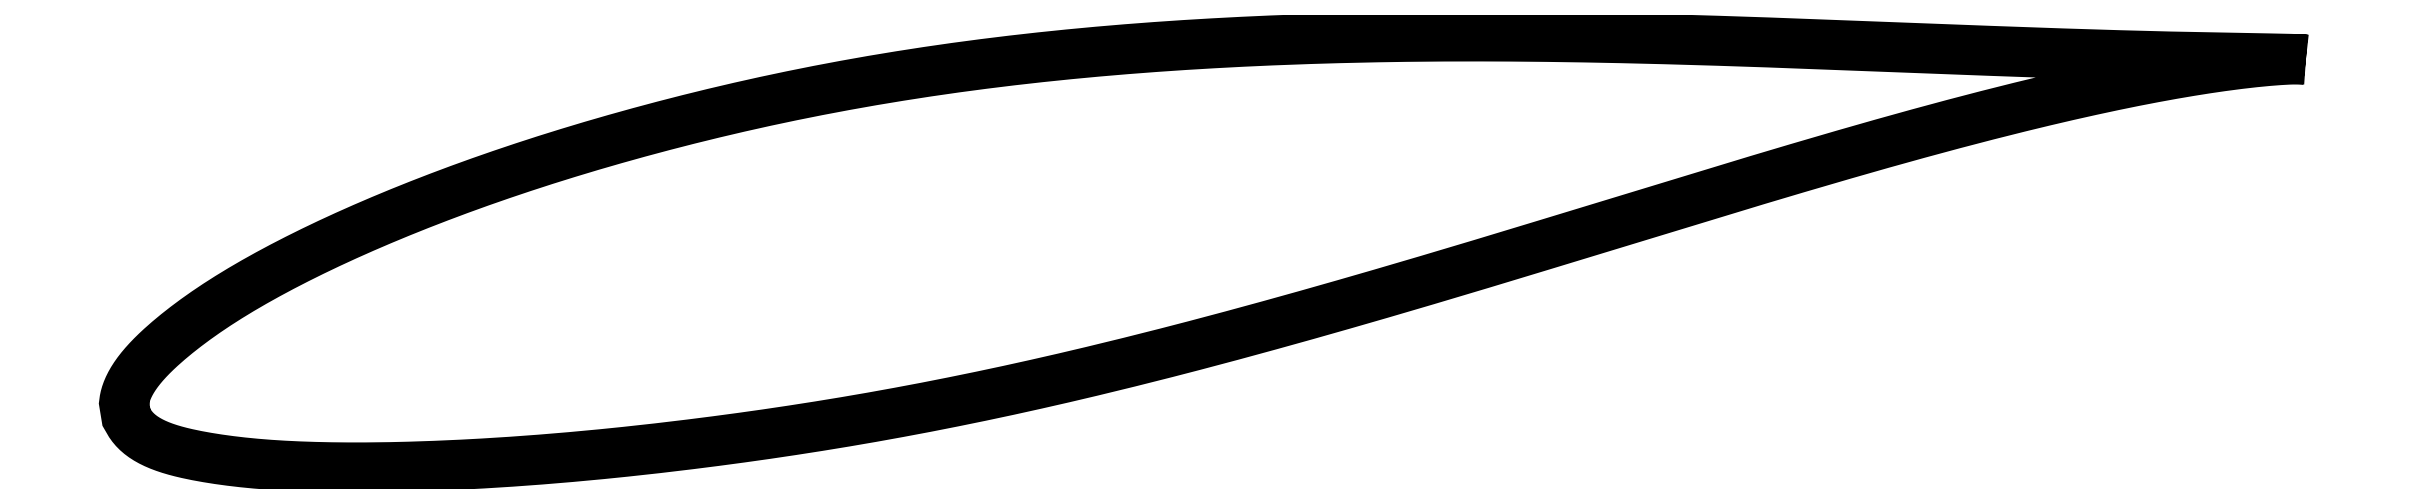
<metadata>
{"format":"dxf","ext":"dxf","renderer":"ezdxf+matplotlib","layout":"modelspace","background":"white","min_lineweight":24,"dpi":150}
</metadata>
<code>
0
SECTION
2
ENTITIES
0
LWPOLYLINE
8
0
90
721
70
1
10
70.55
20
11.57
10
70.54
20
11.57
10
70.54
20
11.57
10
70.53
20
11.57
10
70.51
20
11.58
10
70.49
20
11.58
10
70.47
20
11.58
10
70.44
20
11.58
10
70.41
20
11.58
10
70.38
20
11.58
10
70.34
20
11.59
10
70.29
20
11.59
10
70.25
20
11.59
10
70.19
20
11.59
10
70.14
20
11.6
10
70.08
20
11.6
10
70.01
20
11.6
10
69.95
20
11.6
10
69.87
20
11.6
10
69.8
20
11.61
10
69.72
20
11.61
10
69.63
20
11.61
10
69.54
20
11.61
10
69.45
20
11.61
10
69.36
20
11.62
10
69.26
20
11.62
10
69.15
20
11.62
10
69.04
20
11.62
10
68.93
20
11.63
10
68.81
20
11.63
10
68.69
20
11.63
10
68.57
20
11.63
10
68.44
20
11.63
10
68.31
20
11.64
10
68.17
20
11.64
10
68.03
20
11.64
10
67.89
20
11.64
10
67.74
20
11.65
10
67.59
20
11.65
10
67.43
20
11.65
10
67.27
20
11.65
10
67.11
20
11.66
10
66.94
20
11.66
10
66.77
20
11.66
10
66.59
20
11.67
10
66.41
20
11.67
10
66.23
20
11.67
10
66.04
20
11.68
10
65.85
20
11.68
10
65.66
20
11.68
10
65.46
20
11.69
10
65.26
20
11.69
10
65.05
20
11.7
10
64.84
20
11.7
10
64.63
20
11.71
10
64.41
20
11.71
10
64.19
20
11.72
10
63.97
20
11.72
10
63.74
20
11.73
10
63.51
20
11.73
10
63.27
20
11.74
10
63.04
20
11.74
10
62.79
20
11.75
10
62.55
20
11.76
10
62.3
20
11.76
10
62.05
20
11.77
10
61.79
20
11.78
10
61.53
20
11.78
10
61.27
20
11.79
10
61
20
11.8
10
60.73
20
11.81
10
60.46
20
11.82
10
60.18
20
11.83
10
59.9
20
11.83
10
59.61
20
11.84
10
59.33
20
11.85
10
59.04
20
11.86
10
58.74
20
11.87
10
58.45
20
11.88
10
58.15
20
11.89
10
57.84
20
11.9
10
57.54
20
11.91
10
57.23
20
11.92
10
56.91
20
11.94
10
56.6
20
11.95
10
56.28
20
11.96
10
55.96
20
11.97
10
55.63
20
11.98
10
55.3
20
11.99
10
54.97
20
12.01
10
54.64
20
12.02
10
54.3
20
12.03
10
53.96
20
12.04
10
53.62
20
12.06
10
53.27
20
12.07
10
52.92
20
12.08
10
52.57
20
12.1
10
52.22
20
12.11
10
51.86
20
12.12
10
51.5
20
12.14
10
51.14
20
12.15
10
50.77
20
12.17
10
50.41
20
12.18
10
50.03
20
12.2
10
49.66
20
12.21
10
49.29
20
12.22
10
48.91
20
12.24
10
48.53
20
12.25
10
48.15
20
12.27
10
47.76
20
12.28
10
47.37
20
12.3
10
46.98
20
12.31
10
46.59
20
12.33
10
46.2
20
12.34
10
45.8
20
12.36
10
45.4
20
12.37
10
45
20
12.39
10
44.59
20
12.4
10
44.19
20
12.41
10
43.78
20
12.43
10
43.37
20
12.44
10
42.96
20
12.46
10
42.55
20
12.47
10
42.13
20
12.48
10
41.71
20
12.49
10
41.29
20
12.51
10
40.87
20
12.52
10
40.45
20
12.53
10
40.02
20
12.54
10
39.6
20
12.56
10
39.17
20
12.57
10
38.74
20
12.58
10
38.31
20
12.59
10
37.87
20
12.6
10
37.44
20
12.61
10
37
20
12.62
10
36.56
20
12.63
10
36.12
20
12.63
10
35.68
20
12.64
10
35.24
20
12.65
10
34.8
20
12.66
10
34.35
20
12.66
10
33.9
20
12.67
10
33.46
20
12.67
10
33.01
20
12.68
10
32.56
20
12.68
10
32.11
20
12.68
10
31.65
20
12.69
10
31.2
20
12.69
10
30.75
20
12.69
10
30.29
20
12.69
10
29.84
20
12.69
10
29.38
20
12.69
10
28.92
20
12.69
10
28.46
20
12.68
10
28
20
12.68
10
27.54
20
12.68
10
27.08
20
12.67
10
26.62
20
12.66
10
26.16
20
12.66
10
25.69
20
12.65
10
25.23
20
12.64
10
24.77
20
12.63
10
24.3
20
12.62
10
23.84
20
12.61
10
23.37
20
12.59
10
22.91
20
12.58
10
22.44
20
12.57
10
21.97
20
12.55
10
21.51
20
12.53
10
21.04
20
12.52
10
20.57
20
12.5
10
20.11
20
12.48
10
19.64
20
12.46
10
19.17
20
12.43
10
18.7
20
12.41
10
18.24
20
12.38
10
17.77
20
12.36
10
17.3
20
12.33
10
16.83
20
12.3
10
16.37
20
12.28
10
15.9
20
12.25
10
15.43
20
12.21
10
14.97
20
12.18
10
14.5
20
12.15
10
14.04
20
12.11
10
13.57
20
12.07
10
13.11
20
12.04
10
12.64
20
12
10
12.18
20
11.96
10
11.71
20
11.91
10
11.25
20
11.87
10
10.79
20
11.83
10
10.33
20
11.78
10
9.868
20
11.73
10
9.408
20
11.68
10
8.949
20
11.63
10
8.49
20
11.58
10
8.033
20
11.53
10
7.576
20
11.47
10
7.12
20
11.42
10
6.665
20
11.36
10
6.212
20
11.3
10
5.759
20
11.24
10
5.307
20
11.18
10
4.856
20
11.12
10
4.407
20
11.05
10
3.958
20
10.99
10
3.511
20
10.92
10
3.065
20
10.85
10
2.621
20
10.78
10
2.177
20
10.71
10
1.735
20
10.63
10
1.295
20
10.56
10
0.8554
20
10.48
10
0.4176
20
10.41
10
-0.01872
20
10.33
10
-0.4536
20
10.25
10
-0.8869
20
10.16
10
-1.319
20
10.08
10
-1.749
20
9.997
10
-2.177
20
9.911
10
-2.604
20
9.824
10
-3.03
20
9.735
10
-3.453
20
9.645
10
-3.875
20
9.554
10
-4.295
20
9.462
10
-4.713
20
9.369
10
-5.129
20
9.274
10
-5.544
20
9.178
10
-5.956
20
9.081
10
-6.367
20
8.984
10
-6.776
20
8.885
10
-7.182
20
8.785
10
-7.587
20
8.684
10
-7.99
20
8.582
10
-8.39
20
8.479
10
-8.789
20
8.375
10
-9.185
20
8.27
10
-9.579
20
8.164
10
-9.972
20
8.058
10
-10.36
20
7.951
10
-10.75
20
7.843
10
-11.13
20
7.734
10
-11.52
20
7.624
10
-11.9
20
7.514
10
-12.28
20
7.403
10
-12.65
20
7.291
10
-13.03
20
7.179
10
-13.4
20
7.066
10
-13.77
20
6.952
10
-14.13
20
6.838
10
-14.5
20
6.723
10
-14.86
20
6.607
10
-15.22
20
6.49
10
-15.58
20
6.373
10
-15.93
20
6.256
10
-16.28
20
6.138
10
-16.63
20
6.019
10
-16.97
20
5.9
10
-17.32
20
5.781
10
-17.66
20
5.661
10
-18
20
5.54
10
-18.33
20
5.419
10
-18.66
20
5.298
10
-18.99
20
5.176
10
-19.32
20
5.054
10
-19.64
20
4.931
10
-19.96
20
4.808
10
-20.28
20
4.685
10
-20.59
20
4.562
10
-20.91
20
4.438
10
-21.22
20
4.314
10
-21.52
20
4.19
10
-21.82
20
4.066
10
-22.12
20
3.941
10
-22.42
20
3.817
10
-22.71
20
3.692
10
-23.01
20
3.567
10
-23.29
20
3.442
10
-23.58
20
3.317
10
-23.86
20
3.192
10
-24.14
20
3.067
10
-24.41
20
2.942
10
-24.68
20
2.817
10
-24.95
20
2.691
10
-25.22
20
2.566
10
-25.48
20
2.441
10
-25.74
20
2.316
10
-25.99
20
2.191
10
-26.24
20
2.066
10
-26.49
20
1.941
10
-26.74
20
1.817
10
-26.98
20
1.693
10
-27.22
20
1.568
10
-27.45
20
1.444
10
-27.68
20
1.32
10
-27.91
20
1.196
10
-28.14
20
1.073
10
-28.36
20
0.9498
10
-28.57
20
0.8268
10
-28.79
20
0.704
10
-29
20
0.5815
10
-29.2
20
0.4593
10
-29.41
20
0.3373
10
-29.61
20
0.2158
10
-29.8
20
0.09435
10
-30
20
-0.02664
10
-30.19
20
-0.1473
10
-30.37
20
-0.2676
10
-30.55
20
-0.3877
10
-30.73
20
-0.5073
10
-30.9
20
-0.6263
10
-31.07
20
-0.7448
10
-31.24
20
-0.8628
10
-31.4
20
-0.9801
10
-31.56
20
-1.097
10
-31.72
20
-1.213
10
-31.87
20
-1.328
10
-32.02
20
-1.443
10
-32.17
20
-1.556
10
-32.31
20
-1.669
10
-32.44
20
-1.781
10
-32.58
20
-1.892
10
-32.71
20
-2.002
10
-32.83
20
-2.11
10
-32.95
20
-2.218
10
-33.07
20
-2.325
10
-33.19
20
-2.431
10
-33.3
20
-2.535
10
-33.41
20
-2.639
10
-33.51
20
-2.742
10
-33.61
20
-2.844
10
-33.7
20
-2.944
10
-33.8
20
-3.044
10
-33.88
20
-3.143
10
-33.97
20
-3.241
10
-34.05
20
-3.338
10
-34.12
20
-3.434
10
-34.2
20
-3.53
10
-34.27
20
-3.624
10
-34.33
20
-3.718
10
-34.39
20
-3.81
10
-34.45
20
-3.901
10
-34.5
20
-3.992
10
-34.55
20
-4.08
10
-34.59
20
-4.168
10
-34.64
20
-4.254
10
-34.67
20
-4.339
10
-34.71
20
-4.422
10
-34.74
20
-4.502
10
-34.76
20
-4.581
10
-34.79
20
-4.656
10
-34.8
20
-4.729
10
-34.82
20
-4.797
10
-34.83
20
-4.86
10
-34.84
20
-4.917
10
-34.85
20
-4.965
10
-34.85
20
-5.002
10
-34.85
20
-5.026
10
-34.75
20
-5.699
10
-34.74
20
-5.704
10
-34.73
20
-5.719
10
-34.72
20
-5.744
10
-34.7
20
-5.78
10
-34.67
20
-5.829
10
-34.64
20
-5.887
10
-34.6
20
-5.949
10
-34.56
20
-6.015
10
-34.52
20
-6.082
10
-34.47
20
-6.149
10
-34.41
20
-6.216
10
-34.35
20
-6.283
10
-34.29
20
-6.348
10
-34.23
20
-6.412
10
-34.16
20
-6.475
10
-34.08
20
-6.537
10
-34.01
20
-6.597
10
-33.92
20
-6.655
10
-33.84
20
-6.712
10
-33.75
20
-6.767
10
-33.66
20
-6.821
10
-33.56
20
-6.873
10
-33.46
20
-6.924
10
-33.36
20
-6.973
10
-33.25
20
-7.021
10
-33.14
20
-7.068
10
-33.02
20
-7.112
10
-32.9
20
-7.156
10
-32.78
20
-7.198
10
-32.65
20
-7.239
10
-32.52
20
-7.279
10
-32.39
20
-7.317
10
-32.25
20
-7.355
10
-32.11
20
-7.391
10
-31.96
20
-7.426
10
-31.81
20
-7.461
10
-31.66
20
-7.494
10
-31.5
20
-7.527
10
-31.34
20
-7.559
10
-31.18
20
-7.591
10
-31.01
20
-7.621
10
-30.84
20
-7.651
10
-30.66
20
-7.68
10
-30.48
20
-7.709
10
-30.3
20
-7.736
10
-30.11
20
-7.763
10
-29.92
20
-7.789
10
-29.73
20
-7.814
10
-29.53
20
-7.839
10
-29.33
20
-7.863
10
-29.12
20
-7.885
10
-28.91
20
-7.907
10
-28.7
20
-7.928
10
-28.48
20
-7.948
10
-28.27
20
-7.966
10
-28.04
20
-7.984
10
-27.82
20
-8.001
10
-27.59
20
-8.016
10
-27.35
20
-8.031
10
-27.12
20
-8.045
10
-26.88
20
-8.057
10
-26.64
20
-8.069
10
-26.39
20
-8.079
10
-26.14
20
-8.089
10
-25.89
20
-8.097
10
-25.63
20
-8.105
10
-25.37
20
-8.111
10
-25.11
20
-8.117
10
-24.84
20
-8.122
10
-24.57
20
-8.126
10
-24.3
20
-8.128
10
-24.02
20
-8.13
10
-23.74
20
-8.131
10
-23.46
20
-8.131
10
-23.18
20
-8.129
10
-22.89
20
-8.127
10
-22.6
20
-8.124
10
-22.3
20
-8.12
10
-22
20
-8.115
10
-21.7
20
-8.109
10
-21.4
20
-8.102
10
-21.09
20
-8.094
10
-20.78
20
-8.085
10
-20.47
20
-8.075
10
-20.15
20
-8.064
10
-19.84
20
-8.052
10
-19.52
20
-8.039
10
-19.19
20
-8.025
10
-18.86
20
-8.01
10
-18.54
20
-7.994
10
-18.2
20
-7.977
10
-17.87
20
-7.959
10
-17.53
20
-7.94
10
-17.19
20
-7.92
10
-16.85
20
-7.899
10
-16.5
20
-7.877
10
-16.15
20
-7.854
10
-15.8
20
-7.829
10
-15.45
20
-7.804
10
-15.09
20
-7.778
10
-14.74
20
-7.75
10
-14.37
20
-7.721
10
-14.01
20
-7.691
10
-13.65
20
-7.661
10
-13.28
20
-7.629
10
-12.91
20
-7.596
10
-12.54
20
-7.561
10
-12.16
20
-7.526
10
-11.78
20
-7.49
10
-11.41
20
-7.452
10
-11.02
20
-7.414
10
-10.64
20
-7.374
10
-10.25
20
-7.332
10
-9.867
20
-7.29
10
-9.478
20
-7.247
10
-9.086
20
-7.203
10
-8.692
20
-7.157
10
-8.297
20
-7.11
10
-7.899
20
-7.063
10
-7.499
20
-7.014
10
-7.098
20
-6.964
10
-6.695
20
-6.913
10
-6.29
20
-6.86
10
-5.883
20
-6.807
10
-5.474
20
-6.752
10
-5.064
20
-6.697
10
-4.652
20
-6.639
10
-4.239
20
-6.581
10
-3.823
20
-6.522
10
-3.407
20
-6.461
10
-2.989
20
-6.399
10
-2.569
20
-6.335
10
-2.147
20
-6.271
10
-1.725
20
-6.205
10
-1.301
20
-6.138
10
-0.8754
20
-6.069
10
-0.4487
20
-5.999
10
-0.02071
20
-5.928
10
0.4085
20
-5.855
10
0.839
20
-5.781
10
1.271
20
-5.706
10
1.703
20
-5.629
10
2.137
20
-5.55
10
2.572
20
-5.471
10
3.008
20
-5.39
10
3.445
20
-5.307
10
3.883
20
-5.224
10
4.322
20
-5.138
10
4.762
20
-5.051
10
5.203
20
-4.963
10
5.644
20
-4.874
10
6.087
20
-4.783
10
6.53
20
-4.691
10
6.974
20
-4.598
10
7.419
20
-4.503
10
7.864
20
-4.407
10
8.31
20
-4.31
10
8.756
20
-4.211
10
9.203
20
-4.111
10
9.651
20
-4.01
10
10.1
20
-3.908
10
10.55
20
-3.804
10
11
20
-3.699
10
11.45
20
-3.593
10
11.9
20
-3.486
10
12.35
20
-3.377
10
12.8
20
-3.268
10
13.25
20
-3.157
10
13.7
20
-3.046
10
14.15
20
-2.933
10
14.6
20
-2.82
10
15.05
20
-2.706
10
15.51
20
-2.59
10
15.96
20
-2.474
10
16.41
20
-2.357
10
16.86
20
-2.238
10
17.31
20
-2.119
10
17.77
20
-1.999
10
18.22
20
-1.879
10
18.67
20
-1.758
10
19.12
20
-1.636
10
19.57
20
-1.513
10
20.02
20
-1.389
10
20.48
20
-1.265
10
20.93
20
-1.14
10
21.38
20
-1.015
10
21.83
20
-0.8895
10
22.28
20
-0.7632
10
22.73
20
-0.6363
10
23.18
20
-0.5089
10
23.63
20
-0.381
10
24.07
20
-0.2528
10
24.52
20
-0.1243
10
24.97
20
0.004602
10
25.42
20
0.134
10
25.86
20
0.2633
10
26.31
20
0.3932
10
26.75
20
0.5237
10
27.2
20
0.6542
10
27.64
20
0.7844
10
28.08
20
0.9151
10
28.52
20
1.046
10
28.97
20
1.177
10
29.41
20
1.309
10
29.85
20
1.44
10
30.28
20
1.571
10
30.72
20
1.703
10
31.16
20
1.834
10
31.59
20
1.966
10
32.03
20
2.097
10
32.46
20
2.228
10
32.9
20
2.359
10
33.33
20
2.491
10
33.76
20
2.622
10
34.19
20
2.752
10
34.61
20
2.883
10
35.04
20
3.013
10
35.47
20
3.143
10
35.89
20
3.272
10
36.31
20
3.402
10
36.73
20
3.531
10
37.15
20
3.659
10
37.57
20
3.787
10
37.99
20
3.914
10
38.41
20
4.041
10
38.82
20
4.168
10
39.23
20
4.294
10
39.65
20
4.419
10
40.05
20
4.544
10
40.46
20
4.669
10
40.87
20
4.793
10
41.27
20
4.915
10
41.68
20
5.037
10
42.08
20
5.159
10
42.48
20
5.28
10
42.88
20
5.4
10
43.27
20
5.519
10
43.67
20
5.638
10
44.06
20
5.755
10
44.45
20
5.872
10
44.84
20
5.988
10
45.22
20
6.103
10
45.61
20
6.217
10
45.99
20
6.33
10
46.37
20
6.442
10
46.75
20
6.554
10
47.13
20
6.664
10
47.5
20
6.773
10
47.87
20
6.881
10
48.24
20
6.988
10
48.61
20
7.094
10
48.98
20
7.199
10
49.34
20
7.303
10
49.7
20
7.406
10
50.06
20
7.508
10
50.42
20
7.608
10
50.77
20
7.707
10
51.12
20
7.805
10
51.47
20
7.901
10
51.82
20
7.997
10
52.16
20
8.091
10
52.51
20
8.184
10
52.85
20
8.276
10
53.18
20
8.367
10
53.52
20
8.456
10
53.85
20
8.544
10
54.18
20
8.63
10
54.51
20
8.716
10
54.83
20
8.8
10
55.15
20
8.883
10
55.47
20
8.964
10
55.79
20
9.044
10
56.1
20
9.123
10
56.41
20
9.2
10
56.72
20
9.276
10
57.02
20
9.351
10
57.33
20
9.425
10
57.62
20
9.497
10
57.92
20
9.568
10
58.21
20
9.637
10
58.5
20
9.705
10
58.79
20
9.772
10
59.08
20
9.838
10
59.36
20
9.902
10
59.64
20
9.964
10
59.91
20
10.03
10
60.18
20
10.09
10
60.45
20
10.14
10
60.72
20
10.2
10
60.98
20
10.26
10
61.24
20
10.31
10
61.5
20
10.37
10
61.75
20
10.42
10
62
20
10.47
10
62.25
20
10.52
10
62.49
20
10.57
10
62.74
20
10.61
10
62.97
20
10.66
10
63.21
20
10.7
10
63.44
20
10.75
10
63.66
20
10.79
10
63.89
20
10.83
10
64.11
20
10.87
10
64.33
20
10.91
10
64.54
20
10.94
10
64.75
20
10.98
10
64.96
20
11.01
10
65.16
20
11.05
10
65.36
20
11.08
10
65.56
20
11.11
10
65.75
20
11.14
10
65.94
20
11.17
10
66.12
20
11.19
10
66.3
20
11.22
10
66.48
20
11.24
10
66.66
20
11.27
10
66.83
20
11.29
10
67
20
11.31
10
67.16
20
11.33
10
67.32
20
11.35
10
67.48
20
11.37
10
67.63
20
11.39
10
67.78
20
11.41
10
67.92
20
11.42
10
68.06
20
11.44
10
68.2
20
11.45
10
68.34
20
11.47
10
68.47
20
11.48
10
68.59
20
11.49
10
68.71
20
11.5
10
68.83
20
11.51
10
68.95
20
11.52
10
69.06
20
11.53
10
69.16
20
11.54
10
69.27
20
11.55
10
69.37
20
11.55
10
69.46
20
11.56
10
69.55
20
11.56
10
69.64
20
11.57
10
69.72
20
11.57
10
69.8
20
11.57
10
69.88
20
11.58
10
69.95
20
11.58
10
70.02
20
11.58
10
70.08
20
11.58
10
70.14
20
11.58
10
70.2
20
11.58
10
70.25
20
11.58
10
70.29
20
11.58
10
70.34
20
11.58
10
70.38
20
11.58
10
70.41
20
11.58
10
70.44
20
11.58
10
70.47
20
11.58
10
70.49
20
11.58
10
70.51
20
11.57
10
70.53
20
11.57
10
70.54
20
11.57
10
70.54
20
11.57
10
70.55
20
11.57
0
ENDSEC
0
EOF

</code>
